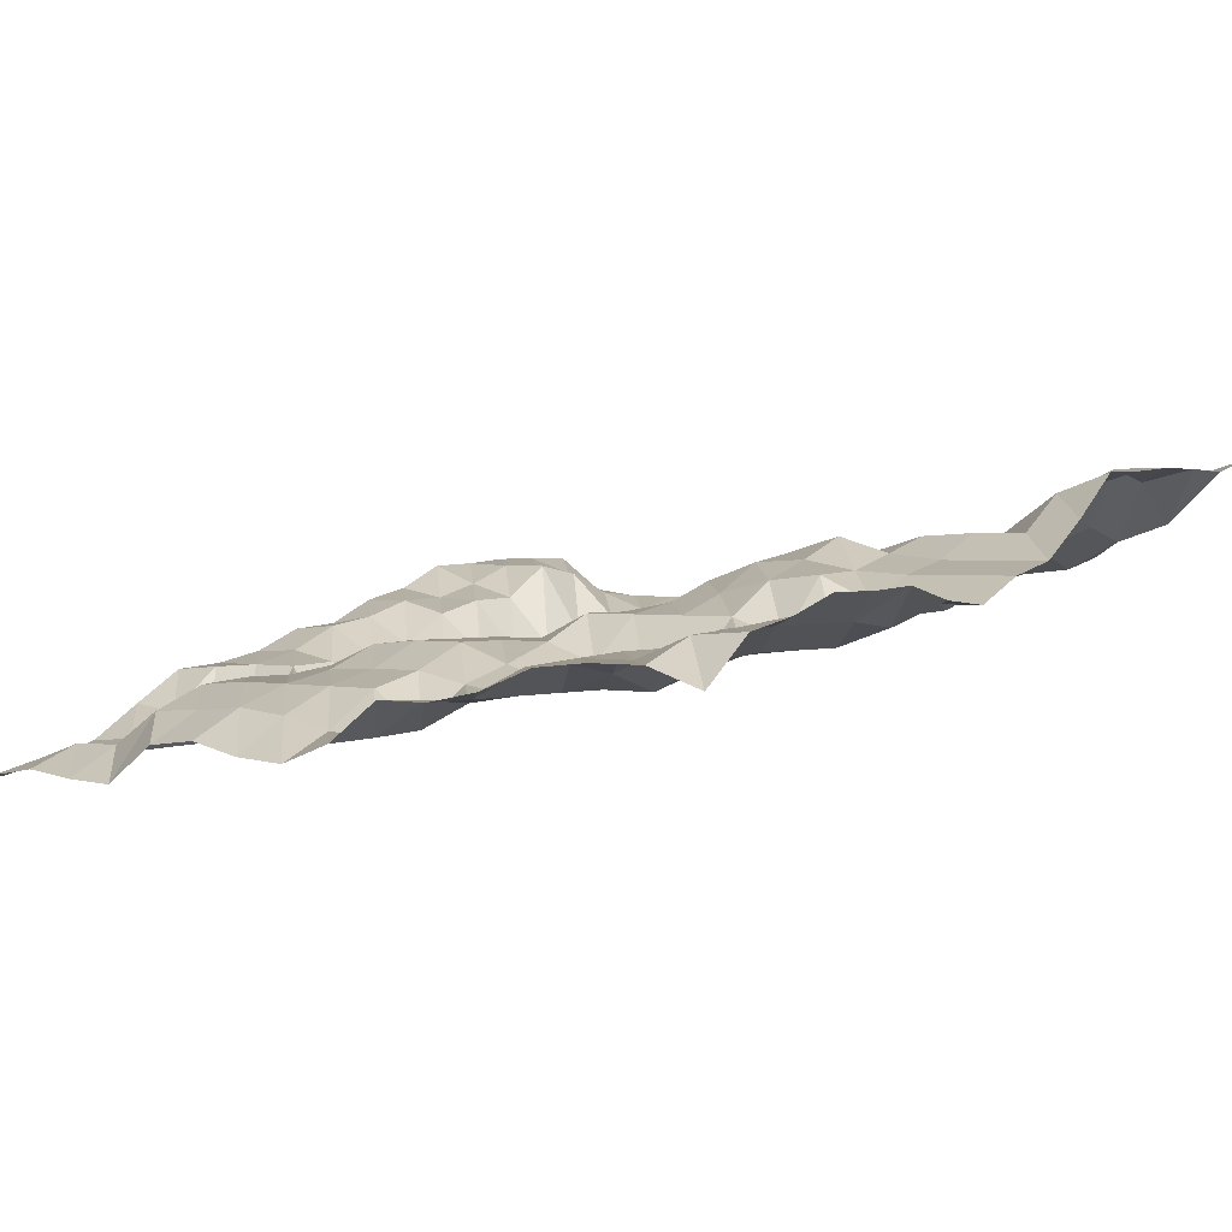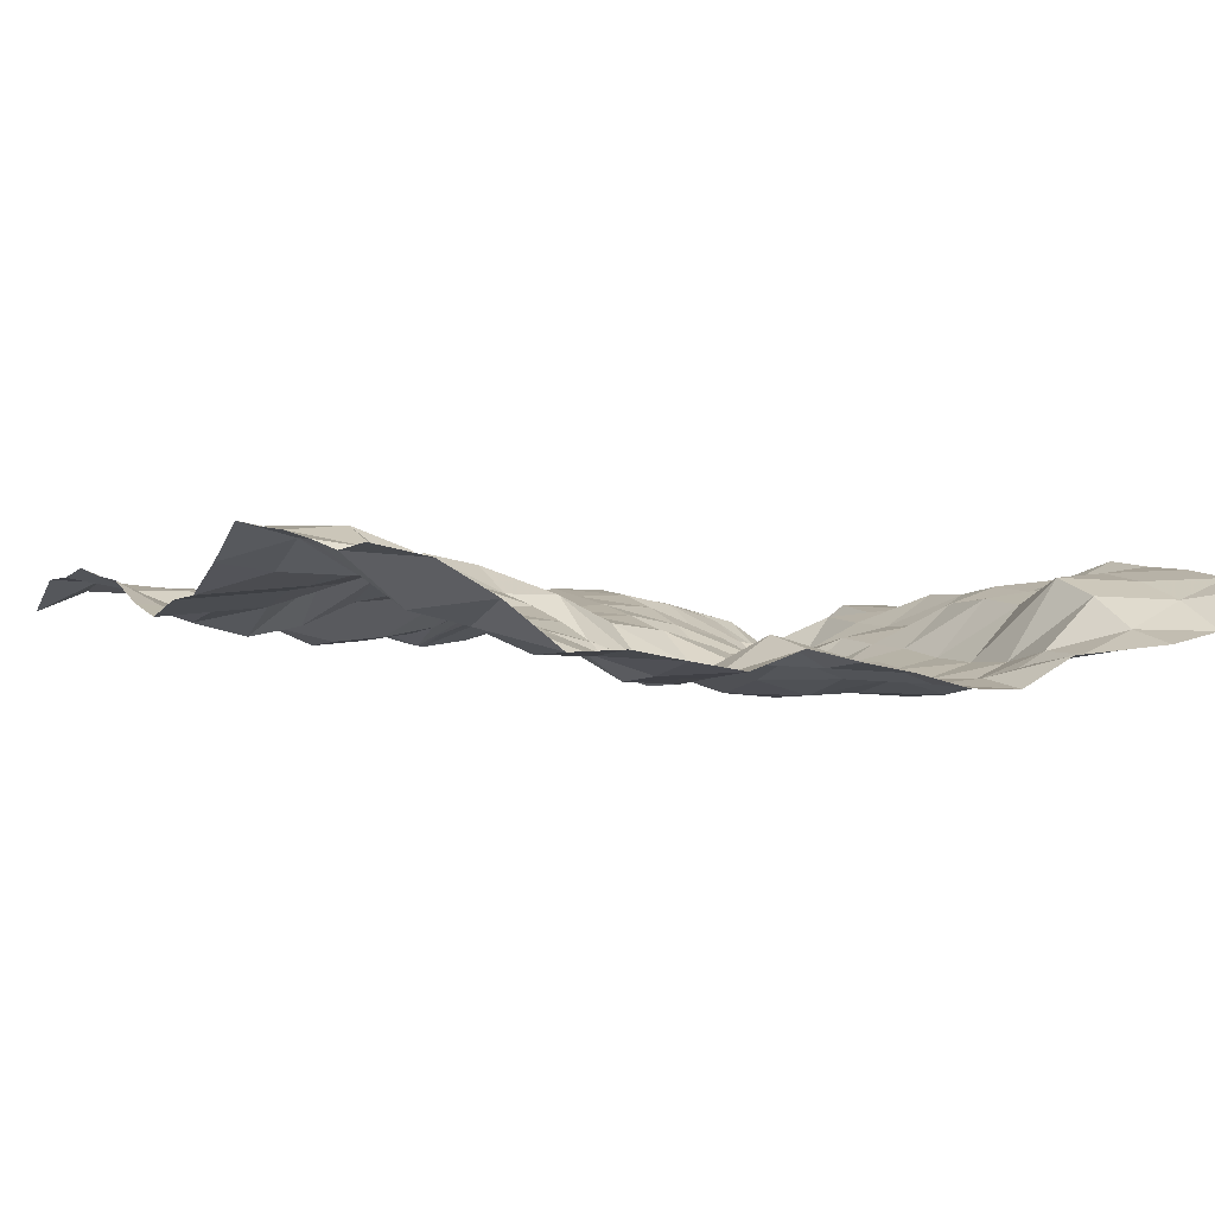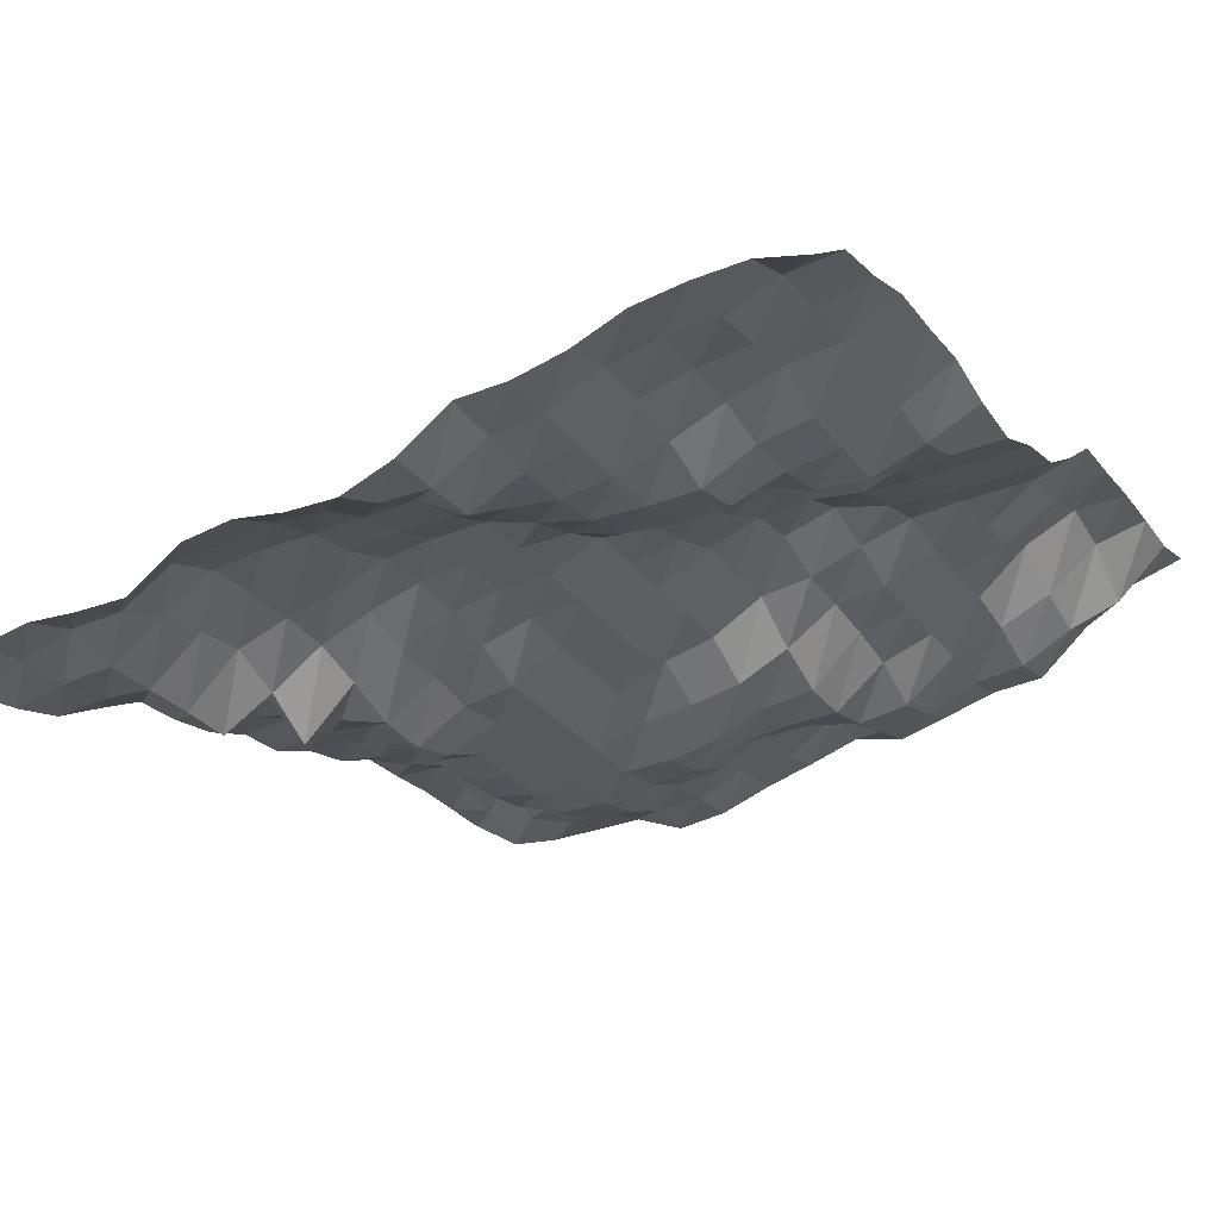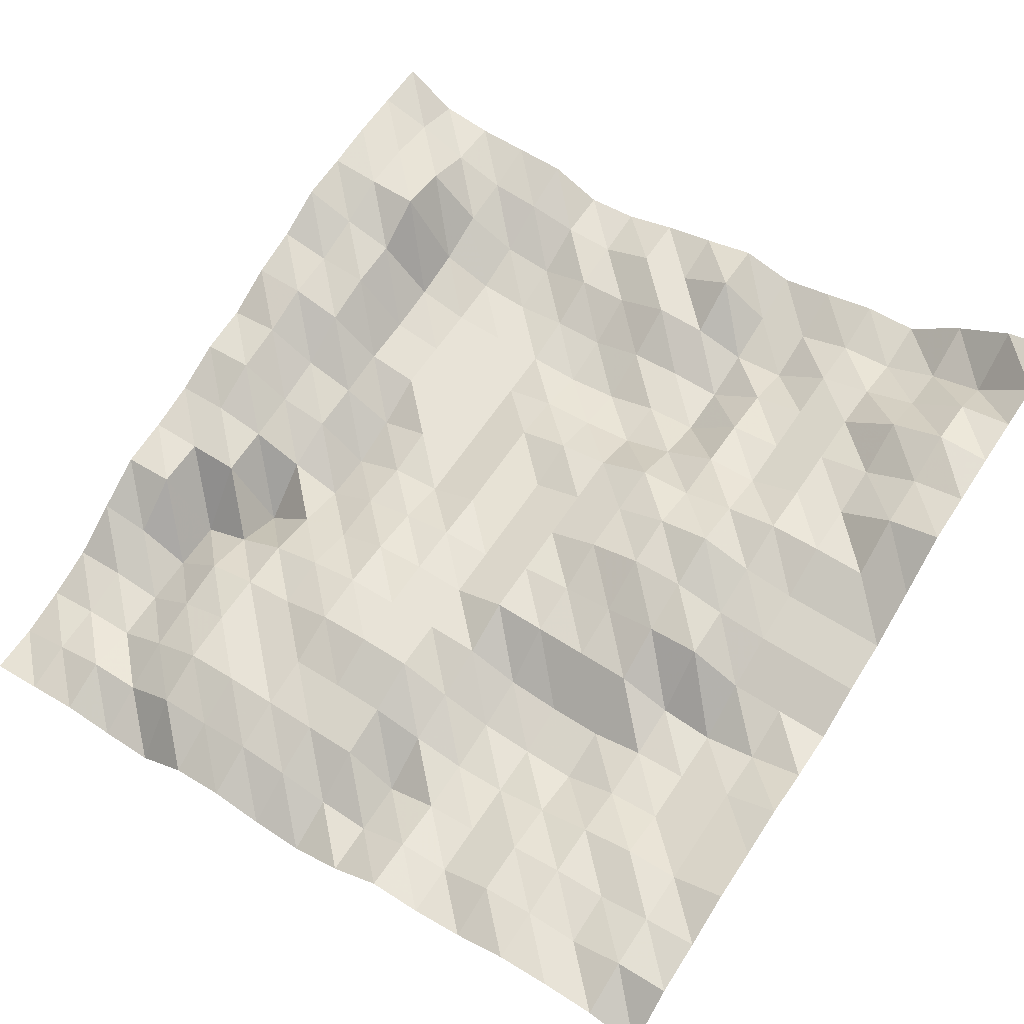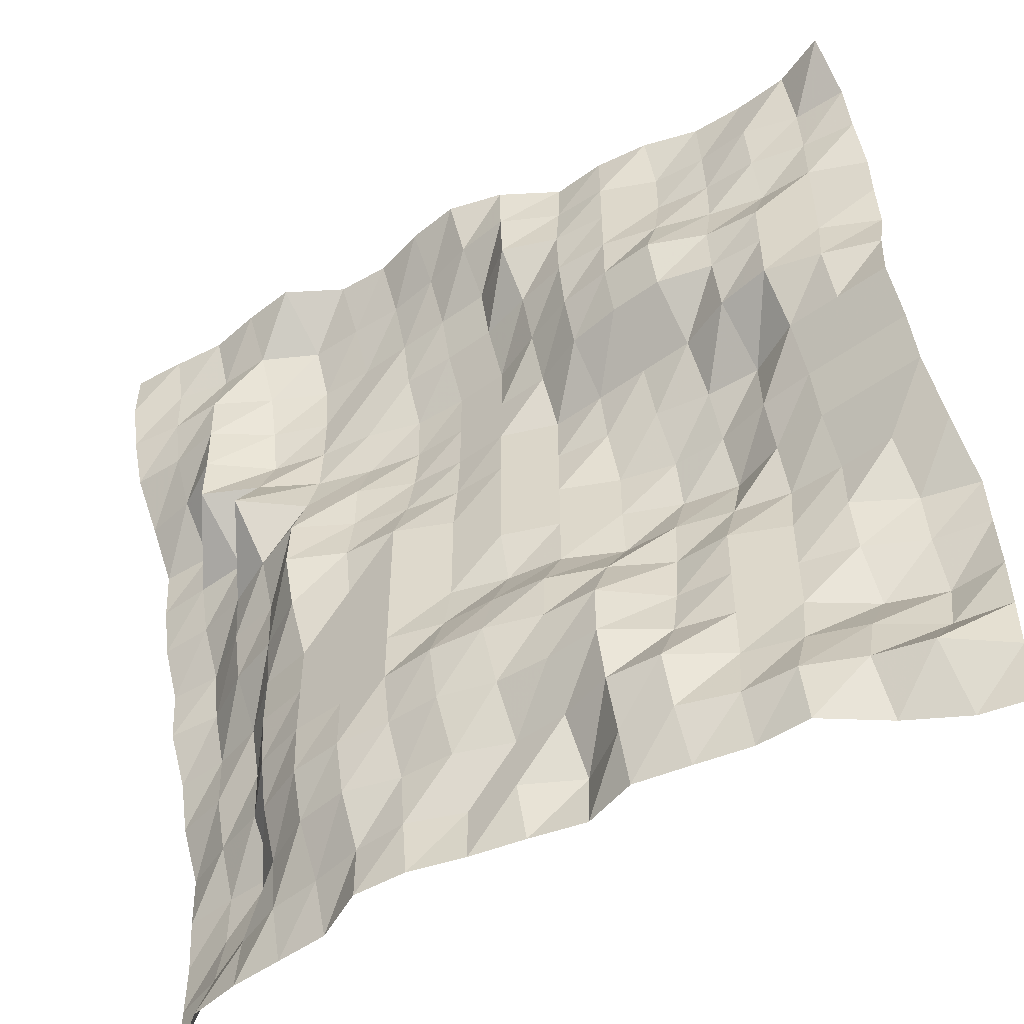
<metadata>
{"format":"obj","ext":"obj","renderer":"f3d","projection":"perspective","resolution":1024,"background":"white","views":[{"elev":1.8,"azim":39.1,"up":"+Y"},{"elev":9.8,"azim":151.5,"up":"+Y"},{"elev":-29.9,"azim":30.4,"up":"+Y"},{"elev":61.6,"azim":33.3,"up":"+Y"},{"elev":-51.9,"azim":38.0,"up":"+Z"}]}
</metadata>
<code>
v 1688 112.7 703.1
v 1688 110.6 711.9
v 1688 110.9 720.7
v 1688 110.9 729.5
v 1688 110.2 738.3
v 1688 109.9 747.1
v 1688 103.1 755.9
v 1688 97.29 764.6
v 1688 95.31 773.4
v 1688 91.51 782.2
v 1688 92.29 791
v 1688 94.38 799.8
v 1688 93.85 808.6
v 1688 93.85 817.4
v 1688 91.1 826.2
v 1688 89.48 835
v 1688 82.85 843.8
v 1679 110.2 703.1
v 1679 102.5 711.9
v 1679 109 720.7
v 1679 110.9 729.5
v 1679 107.9 738.3
v 1679 107 747.1
v 1679 101.1 755.9
v 1679 97.29 764.6
v 1679 95.31 773.4
v 1679 91.51 782.2
v 1679 88.52 791
v 1679 89.48 799.8
v 1679 89.48 808.6
v 1679 89.48 817.4
v 1679 89.48 826.2
v 1679 88.87 835
v 1679 85.59 843.8
v 1670 104.6 703.1
v 1670 99.73 711.9
v 1670 102.1 720.7
v 1670 107 729.5
v 1670 102.6 738.3
v 1670 101.1 747.1
v 1670 101.1 755.9
v 1670 97.29 764.6
v 1670 95.31 773.4
v 1670 91.51 782.2
v 1670 85.59 791
v 1670 85.59 799.8
v 1670 85.59 808.6
v 1670 88.83 817.4
v 1670 86.84 826.2
v 1670 85.59 835
v 1670 85.59 843.8
v 1661 97.14 703.1
v 1661 95.31 711.9
v 1661 98.35 720.7
v 1661 99.76 729.5
v 1661 99.76 738.3
v 1661 99.76 747.1
v 1661 100.7 755.9
v 1661 98.2 764.6
v 1661 95.79 773.4
v 1661 95.31 782.2
v 1661 86.51 791
v 1661 84.7 799.8
v 1661 84.2 808.6
v 1661 86.03 817.4
v 1661 86.13 826.2
v 1661 85.59 835
v 1661 84.73 843.8
v 1652 96.7 703.1
v 1652 94.38 711.9
v 1652 95.31 720.7
v 1652 95.31 729.5
v 1652 95.31 738.3
v 1652 95.31 747.1
v 1652 98.27 755.9
v 1652 100.7 764.6
v 1652 97.32 773.4
v 1652 94.43 782.2
v 1652 89.48 791
v 1652 81.82 799.8
v 1652 79.75 808.6
v 1652 82.59 817.4
v 1652 84.21 826.2
v 1652 84.21 835
v 1652 81.44 843.8
v 1644 94.38 703.1
v 1644 90.89 711.9
v 1644 88.59 720.7
v 1644 92.51 729.5
v 1644 93.96 738.3
v 1644 94.85 747.1
v 1644 95.31 755.9
v 1644 98.27 764.6
v 1644 96.87 773.4
v 1644 92.37 782.2
v 1644 89.48 791
v 1644 81.82 799.8
v 1644 79.75 808.6
v 1644 79.75 817.4
v 1644 79.75 826.2
v 1644 79.75 835
v 1644 79.75 843.8
v 1635 92.2 703.1
v 1635 89.89 711.9
v 1635 87.42 720.7
v 1635 85.59 729.5
v 1635 85.59 738.3
v 1635 89.19 747.1
v 1635 94.43 755.9
v 1635 93.99 764.6
v 1635 93.99 773.4
v 1635 91.05 782.2
v 1635 89.48 791
v 1635 82.67 799.8
v 1635 80.23 808.6
v 1635 78.91 817.4
v 1635 78.43 826.2
v 1635 79.25 835
v 1635 79.75 843.8
v 1626 94.43 703.1
v 1626 94.9 711.9
v 1626 89.48 720.7
v 1626 85.59 729.5
v 1626 84.73 738.3
v 1626 85.15 747.1
v 1626 89.48 755.9
v 1626 89.48 764.6
v 1626 89.48 773.4
v 1626 89.48 782.2
v 1626 89.48 791
v 1626 85.59 799.8
v 1626 82.7 808.6
v 1626 80.23 817.4
v 1626 74.39 826.2
v 1626 73.92 835
v 1626 73.64 843.8
v 1617 91.79 703.1
v 1617 89.48 711.9
v 1617 89.48 720.7
v 1617 84.73 729.5
v 1617 81.26 738.3
v 1617 83.65 747.1
v 1617 87.6 755.9
v 1617 85.59 764.6
v 1617 85.59 773.4
v 1617 85.59 782.2
v 1617 85.59 791
v 1617 85.59 799.8
v 1617 85.59 808.6
v 1617 81.86 817.4
v 1617 79.75 826.2
v 1617 74.39 835
v 1617 70.51 843.8
v 1608 89.48 703.1
v 1608 89.48 711.9
v 1608 85.59 720.7
v 1608 81.64 729.5
v 1608 79.75 738.3
v 1608 82.8 747.1
v 1608 84.33 755.9
v 1608 84.33 764.6
v 1608 84.33 773.4
v 1608 85.15 782.2
v 1608 85.59 791
v 1608 85.59 799.8
v 1608 85.59 808.6
v 1608 81.86 817.4
v 1608 79.75 826.2
v 1608 76.08 835
v 1608 70.98 843.8
v 1600 86.54 703.1
v 1600 85.59 711.9
v 1600 84.74 720.7
v 1600 81.23 729.5
v 1600 79.75 738.3
v 1600 79.75 747.1
v 1600 79.75 755.9
v 1600 79.75 764.6
v 1600 79.75 773.4
v 1600 82.76 782.2
v 1600 84.35 791
v 1600 85.15 799.8
v 1600 84.79 808.6
v 1600 81.41 817.4
v 1600 79.75 826.2
v 1600 76.85 835
v 1600 72.69 843.8
v 1591 85.59 703.1
v 1591 85.59 711.9
v 1591 81.62 720.7
v 1591 79.75 729.5
v 1591 79.75 738.3
v 1591 79.75 747.1
v 1591 79.75 755.9
v 1591 79.75 764.6
v 1591 78.53 773.4
v 1591 79.75 782.2
v 1591 79.75 791
v 1591 82.74 799.8
v 1591 81.41 808.6
v 1591 79.75 817.4
v 1591 79.75 826.2
v 1591 76.08 835
v 1591 71.69 843.8
v 1582 89.48 703.1
v 1582 86.81 711.9
v 1582 82.41 720.7
v 1582 80.14 729.5
v 1582 79.75 738.3
v 1582 79.75 747.1
v 1582 79.75 755.9
v 1582 75.9 764.6
v 1582 73.51 773.4
v 1582 73.92 782.2
v 1582 76.93 791
v 1582 79.34 799.8
v 1582 79.75 808.6
v 1582 79.75 817.4
v 1582 79 826.2
v 1582 75.64 835
v 1582 65.65 843.8
v 1573 89.48 703.1
v 1573 87.34 711.9
v 1573 86.36 720.7
v 1573 83.2 729.5
v 1573 81.68 738.3
v 1573 80.91 747.1
v 1573 80.91 755.9
v 1573 80.14 764.6
v 1573 79.75 773.4
v 1573 76.69 782.2
v 1573 68.48 791
v 1573 73.51 799.8
v 1573 76.9 808.6
v 1573 75.6 817.4
v 1573 73.92 826.2
v 1573 70.3 835
v 1573 65.94 843.8
v 1564 89.48 703.1
v 1564 90.25 711.9
v 1564 93.81 720.7
v 1564 95.31 729.5
v 1564 89.84 738.3
v 1564 89.48 747.1
v 1564 87.39 755.9
v 1564 82.49 764.6
v 1564 80.9 773.4
v 1564 80.14 782.2
v 1564 79.75 791
v 1564 68.48 799.8
v 1564 68.56 808.6
v 1564 68.35 817.4
v 1564 68.07 826.2
v 1564 70.06 835
v 1564 66.82 843.8
v 1556 90.6 703.1
v 1556 93.82 711.9
v 1556 95.31 720.7
v 1556 95.31 729.5
v 1556 92.14 738.3
v 1556 89.84 747.1
v 1556 89.48 755.9
v 1556 86.91 764.6
v 1556 85.59 773.4
v 1556 81.77 782.2
v 1556 79.75 791
v 1556 79.75 799.8
v 1556 72.9 808.6
v 1556 69.22 817.4
v 1556 67.6 826.2
v 1556 67.33 835
v 1556 65.38 843.8
v 1547 96.41 703.1
v 1547 96.41 711.9
v 1547 96.41 720.7
v 1547 95.67 729.5
v 1547 95.31 738.3
v 1547 91.42 747.1
v 1547 89.48 755.9
v 1547 85.59 764.6
v 1547 84.86 773.4
v 1547 81.4 782.2
v 1547 79.75 791
v 1547 79.05 799.8
v 1547 73.92 808.6
v 1547 68.54 817.4
v 1547 65.89 826.2
v 1547 64.18 835
v 1547 64.18 843.8
f 1 18 2
f 18 19 2
f 2 19 3
f 19 20 3
f 3 20 4
f 20 21 4
f 4 21 5
f 21 22 5
f 5 22 6
f 22 23 6
f 6 23 7
f 23 24 7
f 7 24 8
f 24 25 8
f 8 25 9
f 25 26 9
f 9 26 10
f 26 27 10
f 10 27 11
f 27 28 11
f 11 28 12
f 28 29 12
f 12 29 13
f 29 30 13
f 13 30 14
f 30 31 14
f 14 31 15
f 31 32 15
f 15 32 16
f 32 33 16
f 16 33 17
f 33 34 17
f 18 35 19
f 35 36 19
f 19 36 20
f 36 37 20
f 20 37 21
f 37 38 21
f 21 38 22
f 38 39 22
f 22 39 23
f 39 40 23
f 23 40 24
f 40 41 24
f 24 41 25
f 41 42 25
f 25 42 26
f 42 43 26
f 26 43 27
f 43 44 27
f 27 44 28
f 44 45 28
f 28 45 29
f 45 46 29
f 29 46 30
f 46 47 30
f 30 47 31
f 47 48 31
f 31 48 32
f 48 49 32
f 32 49 33
f 49 50 33
f 33 50 34
f 50 51 34
f 35 52 36
f 52 53 36
f 36 53 37
f 53 54 37
f 37 54 38
f 54 55 38
f 38 55 39
f 55 56 39
f 39 56 40
f 56 57 40
f 40 57 41
f 57 58 41
f 41 58 42
f 58 59 42
f 42 59 43
f 59 60 43
f 43 60 44
f 60 61 44
f 44 61 45
f 61 62 45
f 45 62 46
f 62 63 46
f 46 63 47
f 63 64 47
f 47 64 48
f 64 65 48
f 48 65 49
f 65 66 49
f 49 66 50
f 66 67 50
f 50 67 51
f 67 68 51
f 52 69 53
f 69 70 53
f 53 70 54
f 70 71 54
f 54 71 55
f 71 72 55
f 55 72 56
f 72 73 56
f 56 73 57
f 73 74 57
f 57 74 58
f 74 75 58
f 58 75 59
f 75 76 59
f 59 76 60
f 76 77 60
f 60 77 61
f 77 78 61
f 61 78 62
f 78 79 62
f 62 79 63
f 79 80 63
f 63 80 64
f 80 81 64
f 64 81 65
f 81 82 65
f 65 82 66
f 82 83 66
f 66 83 67
f 83 84 67
f 67 84 68
f 84 85 68
f 69 86 70
f 86 87 70
f 70 87 71
f 87 88 71
f 71 88 72
f 88 89 72
f 72 89 73
f 89 90 73
f 73 90 74
f 90 91 74
f 74 91 75
f 91 92 75
f 75 92 76
f 92 93 76
f 76 93 77
f 93 94 77
f 77 94 78
f 94 95 78
f 78 95 79
f 95 96 79
f 79 96 80
f 96 97 80
f 80 97 81
f 97 98 81
f 81 98 82
f 98 99 82
f 82 99 83
f 99 100 83
f 83 100 84
f 100 101 84
f 84 101 85
f 101 102 85
f 86 103 87
f 103 104 87
f 87 104 88
f 104 105 88
f 88 105 89
f 105 106 89
f 89 106 90
f 106 107 90
f 90 107 91
f 107 108 91
f 91 108 92
f 108 109 92
f 92 109 93
f 109 110 93
f 93 110 94
f 110 111 94
f 94 111 95
f 111 112 95
f 95 112 96
f 112 113 96
f 96 113 97
f 113 114 97
f 97 114 98
f 114 115 98
f 98 115 99
f 115 116 99
f 99 116 100
f 116 117 100
f 100 117 101
f 117 118 101
f 101 118 102
f 118 119 102
f 103 120 104
f 120 121 104
f 104 121 105
f 121 122 105
f 105 122 106
f 122 123 106
f 106 123 107
f 123 124 107
f 107 124 108
f 124 125 108
f 108 125 109
f 125 126 109
f 109 126 110
f 126 127 110
f 110 127 111
f 127 128 111
f 111 128 112
f 128 129 112
f 112 129 113
f 129 130 113
f 113 130 114
f 130 131 114
f 114 131 115
f 131 132 115
f 115 132 116
f 132 133 116
f 116 133 117
f 133 134 117
f 117 134 118
f 134 135 118
f 118 135 119
f 135 136 119
f 120 137 121
f 137 138 121
f 121 138 122
f 138 139 122
f 122 139 123
f 139 140 123
f 123 140 124
f 140 141 124
f 124 141 125
f 141 142 125
f 125 142 126
f 142 143 126
f 126 143 127
f 143 144 127
f 127 144 128
f 144 145 128
f 128 145 129
f 145 146 129
f 129 146 130
f 146 147 130
f 130 147 131
f 147 148 131
f 131 148 132
f 148 149 132
f 132 149 133
f 149 150 133
f 133 150 134
f 150 151 134
f 134 151 135
f 151 152 135
f 135 152 136
f 152 153 136
f 137 154 138
f 154 155 138
f 138 155 139
f 155 156 139
f 139 156 140
f 156 157 140
f 140 157 141
f 157 158 141
f 141 158 142
f 158 159 142
f 142 159 143
f 159 160 143
f 143 160 144
f 160 161 144
f 144 161 145
f 161 162 145
f 145 162 146
f 162 163 146
f 146 163 147
f 163 164 147
f 147 164 148
f 164 165 148
f 148 165 149
f 165 166 149
f 149 166 150
f 166 167 150
f 150 167 151
f 167 168 151
f 151 168 152
f 168 169 152
f 152 169 153
f 169 170 153
f 154 171 155
f 171 172 155
f 155 172 156
f 172 173 156
f 156 173 157
f 173 174 157
f 157 174 158
f 174 175 158
f 158 175 159
f 175 176 159
f 159 176 160
f 176 177 160
f 160 177 161
f 177 178 161
f 161 178 162
f 178 179 162
f 162 179 163
f 179 180 163
f 163 180 164
f 180 181 164
f 164 181 165
f 181 182 165
f 165 182 166
f 182 183 166
f 166 183 167
f 183 184 167
f 167 184 168
f 184 185 168
f 168 185 169
f 185 186 169
f 169 186 170
f 186 187 170
f 171 188 172
f 188 189 172
f 172 189 173
f 189 190 173
f 173 190 174
f 190 191 174
f 174 191 175
f 191 192 175
f 175 192 176
f 192 193 176
f 176 193 177
f 193 194 177
f 177 194 178
f 194 195 178
f 178 195 179
f 195 196 179
f 179 196 180
f 196 197 180
f 180 197 181
f 197 198 181
f 181 198 182
f 198 199 182
f 182 199 183
f 199 200 183
f 183 200 184
f 200 201 184
f 184 201 185
f 201 202 185
f 185 202 186
f 202 203 186
f 186 203 187
f 203 204 187
f 188 205 189
f 205 206 189
f 189 206 190
f 206 207 190
f 190 207 191
f 207 208 191
f 191 208 192
f 208 209 192
f 192 209 193
f 209 210 193
f 193 210 194
f 210 211 194
f 194 211 195
f 211 212 195
f 195 212 196
f 212 213 196
f 196 213 197
f 213 214 197
f 197 214 198
f 214 215 198
f 198 215 199
f 215 216 199
f 199 216 200
f 216 217 200
f 200 217 201
f 217 218 201
f 201 218 202
f 218 219 202
f 202 219 203
f 219 220 203
f 203 220 204
f 220 221 204
f 205 222 206
f 222 223 206
f 206 223 207
f 223 224 207
f 207 224 208
f 224 225 208
f 208 225 209
f 225 226 209
f 209 226 210
f 226 227 210
f 210 227 211
f 227 228 211
f 211 228 212
f 228 229 212
f 212 229 213
f 229 230 213
f 213 230 214
f 230 231 214
f 214 231 215
f 231 232 215
f 215 232 216
f 232 233 216
f 216 233 217
f 233 234 217
f 217 234 218
f 234 235 218
f 218 235 219
f 235 236 219
f 219 236 220
f 236 237 220
f 220 237 221
f 237 238 221
f 222 239 223
f 239 240 223
f 223 240 224
f 240 241 224
f 224 241 225
f 241 242 225
f 225 242 226
f 242 243 226
f 226 243 227
f 243 244 227
f 227 244 228
f 244 245 228
f 228 245 229
f 245 246 229
f 229 246 230
f 246 247 230
f 230 247 231
f 247 248 231
f 231 248 232
f 248 249 232
f 232 249 233
f 249 250 233
f 233 250 234
f 250 251 234
f 234 251 235
f 251 252 235
f 235 252 236
f 252 253 236
f 236 253 237
f 253 254 237
f 237 254 238
f 254 255 238
f 239 256 240
f 256 257 240
f 240 257 241
f 257 258 241
f 241 258 242
f 258 259 242
f 242 259 243
f 259 260 243
f 243 260 244
f 260 261 244
f 244 261 245
f 261 262 245
f 245 262 246
f 262 263 246
f 246 263 247
f 263 264 247
f 247 264 248
f 264 265 248
f 248 265 249
f 265 266 249
f 249 266 250
f 266 267 250
f 250 267 251
f 267 268 251
f 251 268 252
f 268 269 252
f 252 269 253
f 269 270 253
f 253 270 254
f 270 271 254
f 254 271 255
f 271 272 255
f 256 273 257
f 273 274 257
f 257 274 258
f 274 275 258
f 258 275 259
f 275 276 259
f 259 276 260
f 276 277 260
f 260 277 261
f 277 278 261
f 261 278 262
f 278 279 262
f 262 279 263
f 279 280 263
f 263 280 264
f 280 281 264
f 264 281 265
f 281 282 265
f 265 282 266
f 282 283 266
f 266 283 267
f 283 284 267
f 267 284 268
f 284 285 268
f 268 285 269
f 285 286 269
f 269 286 270
f 286 287 270
f 270 287 271
f 287 288 271
f 271 288 272
f 288 289 272

</code>
